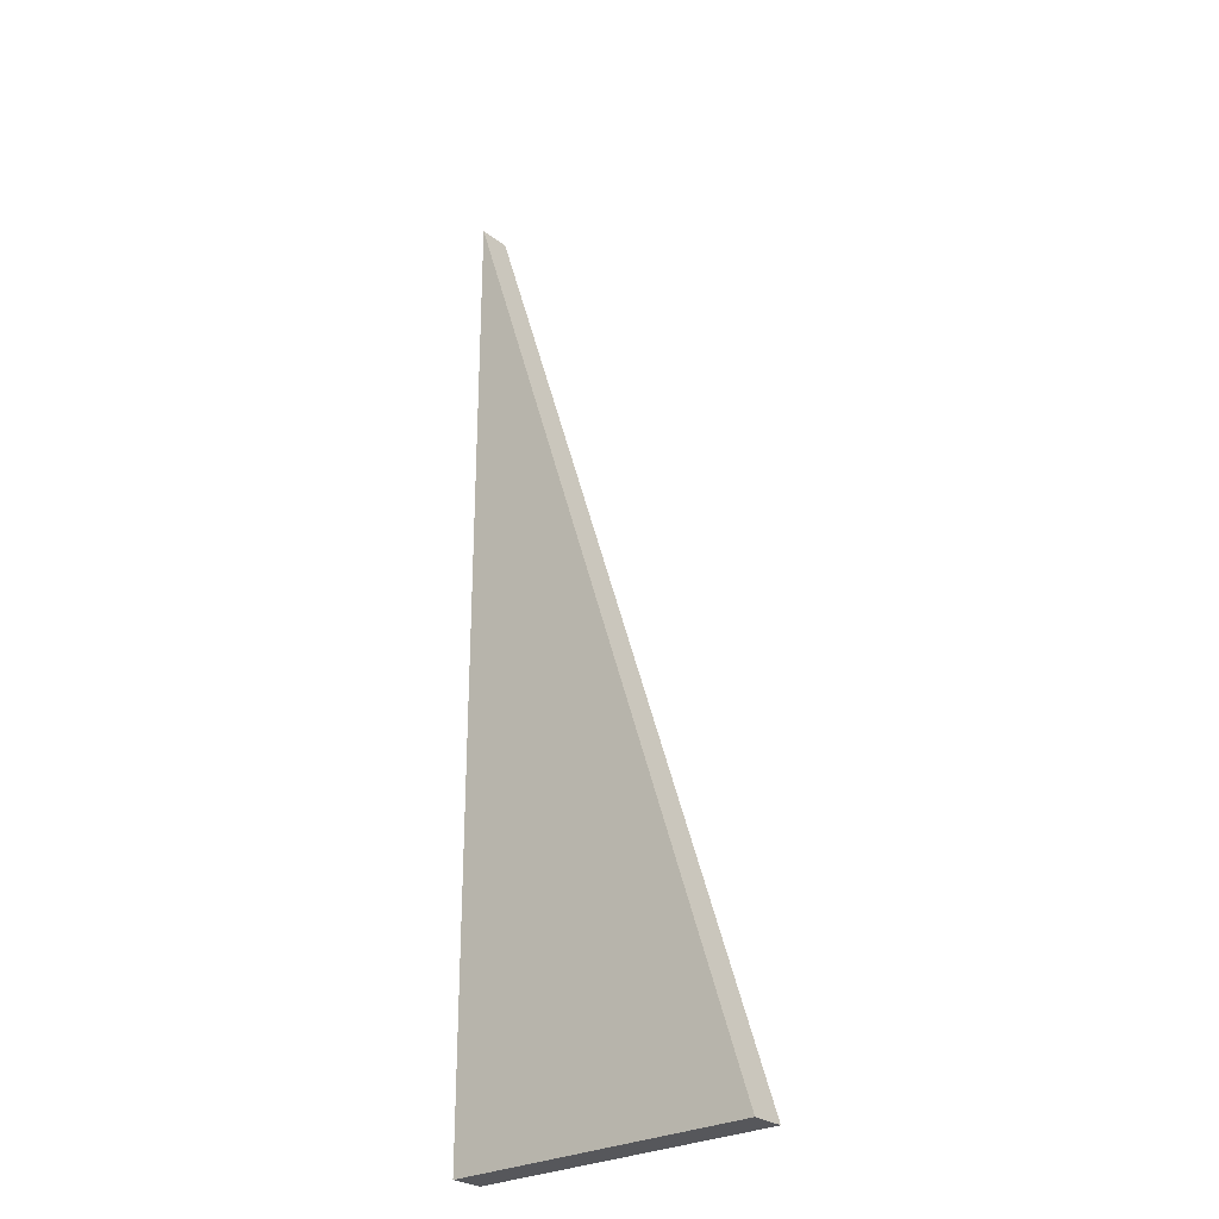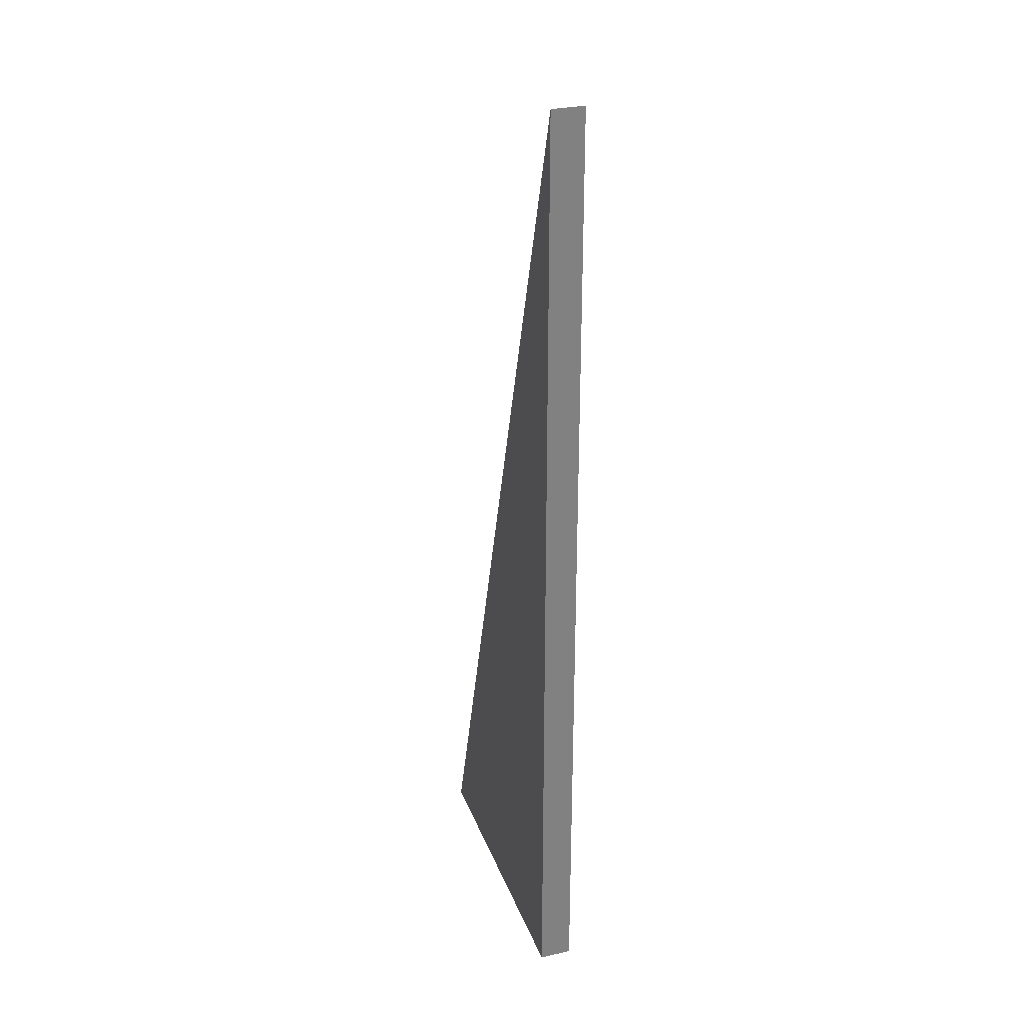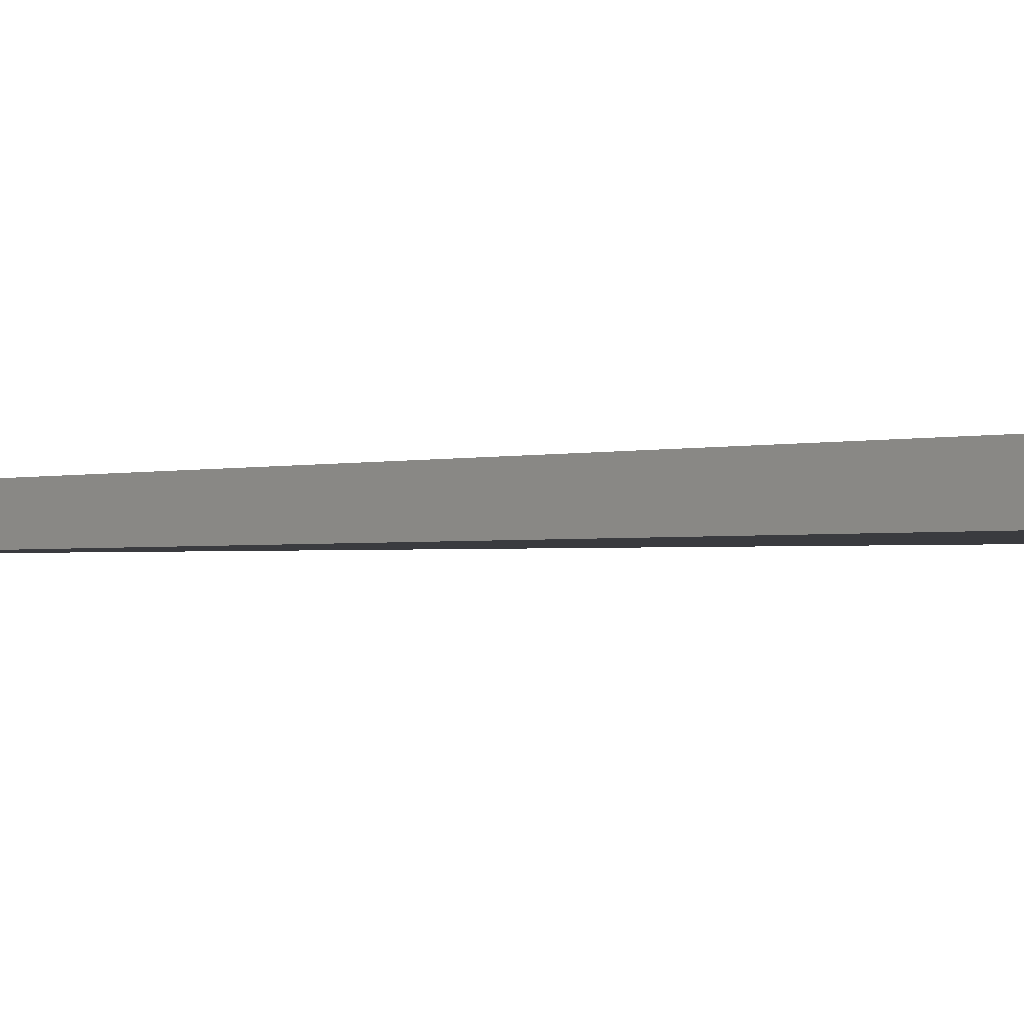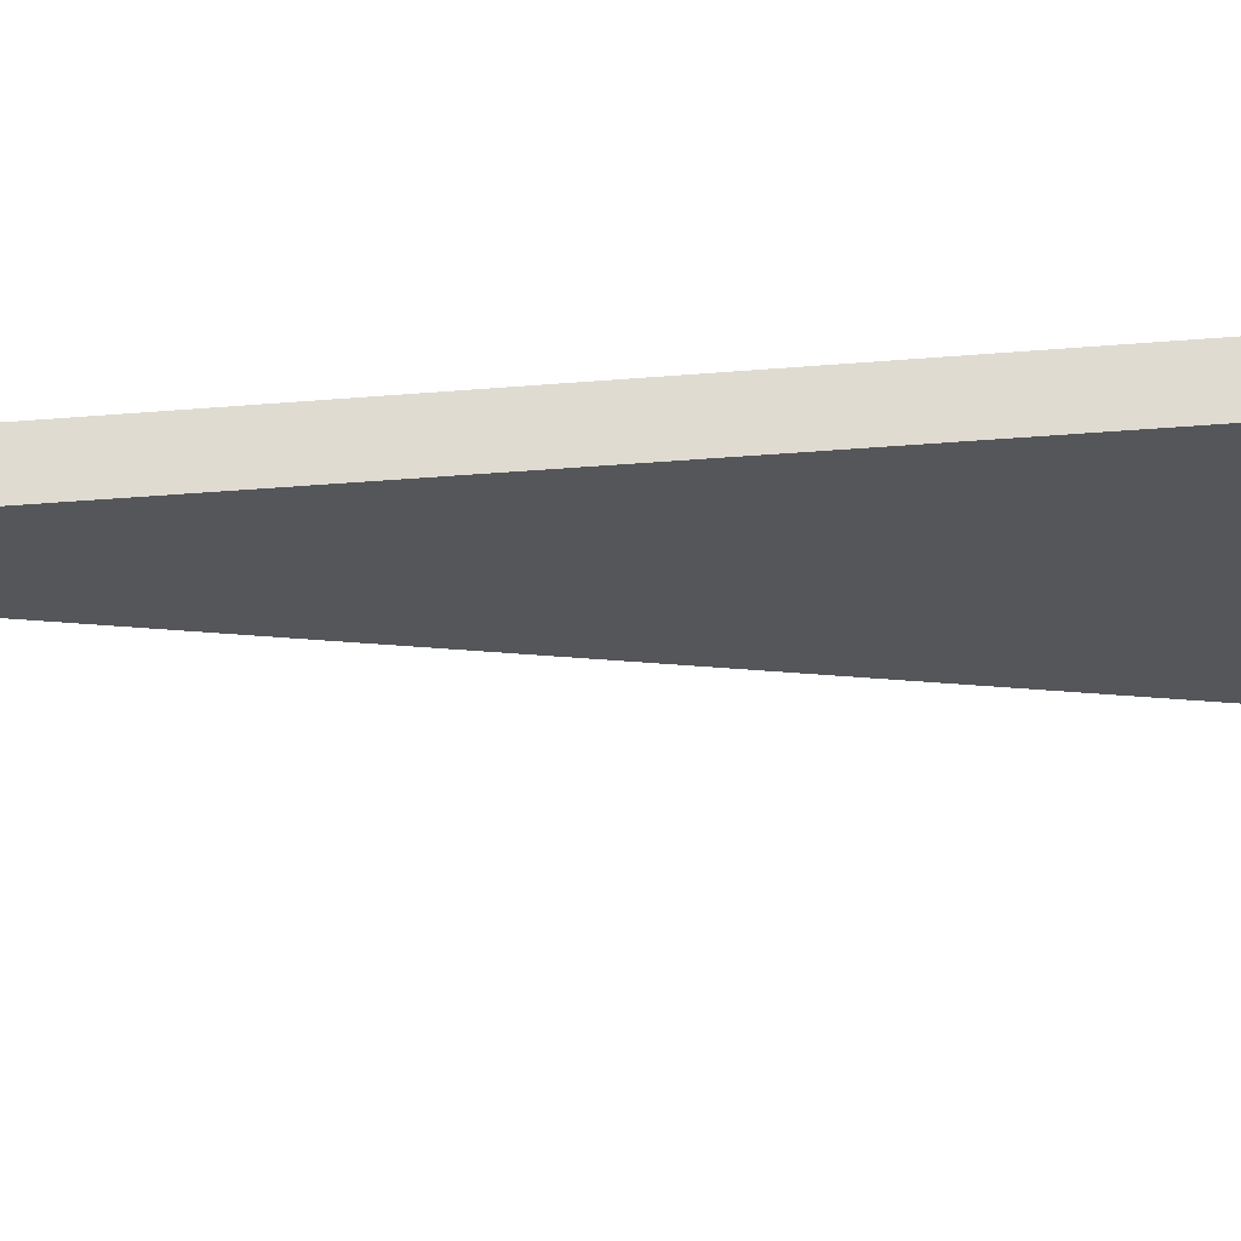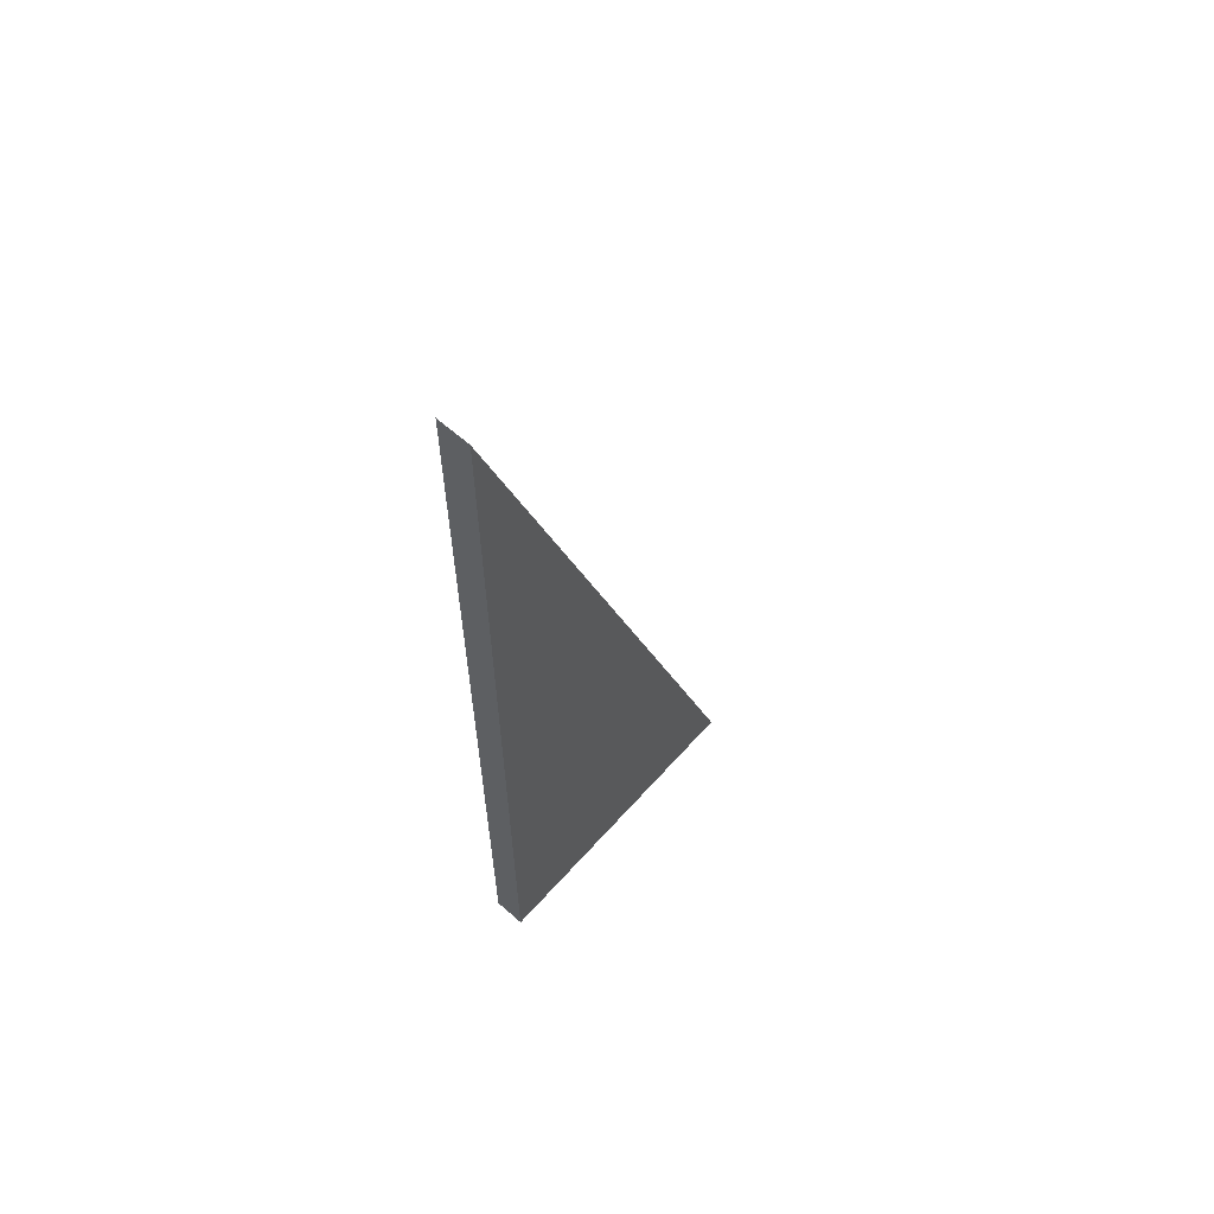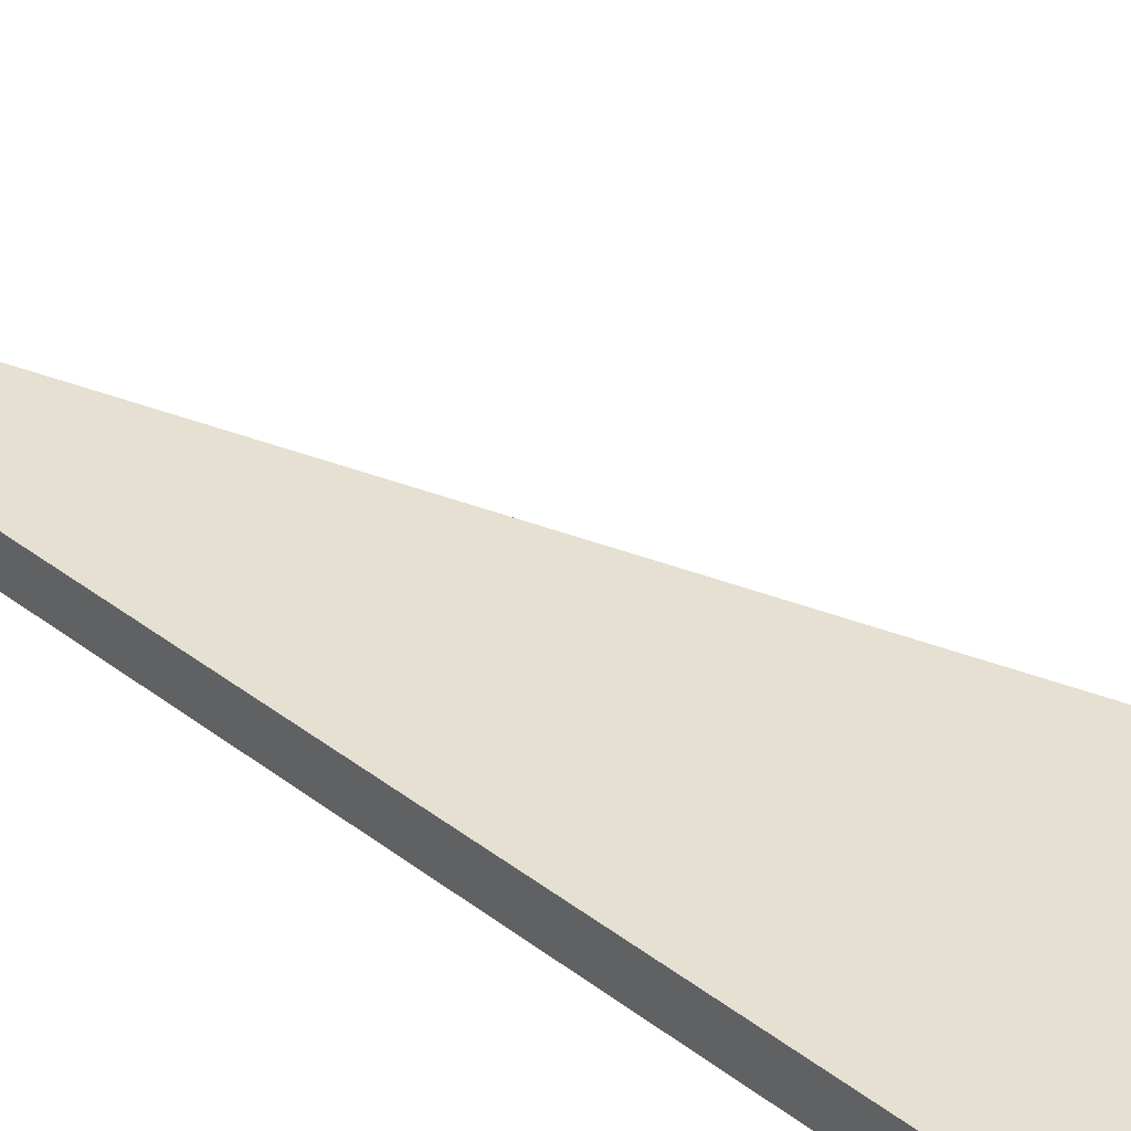
<metadata>
{"format":"obj","ext":"obj","renderer":"f3d","projection":"perspective","resolution":1024,"background":"white","views":[{"elev":-27.4,"azim":-139.5,"up":"+Z"},{"elev":29.4,"azim":71.9,"up":"+Z"},{"elev":-1.2,"azim":142.4,"up":"+Y"},{"elev":-25.1,"azim":98.5,"up":"+Y"},{"elev":62.7,"azim":131.7,"up":"+Z"},{"elev":37.8,"azim":134.4,"up":"+Y"}]}
</metadata>
<code>
o
v 20 1 100
v 10.32 1 70
v 10.32 0 70
v 20 0 100
v 20 1 70
v 20 0 70
g
f 1 2 3 4
f 2 5 6 3
f 5 1 4 6
f 5 2 1
f 4 3 6

</code>
